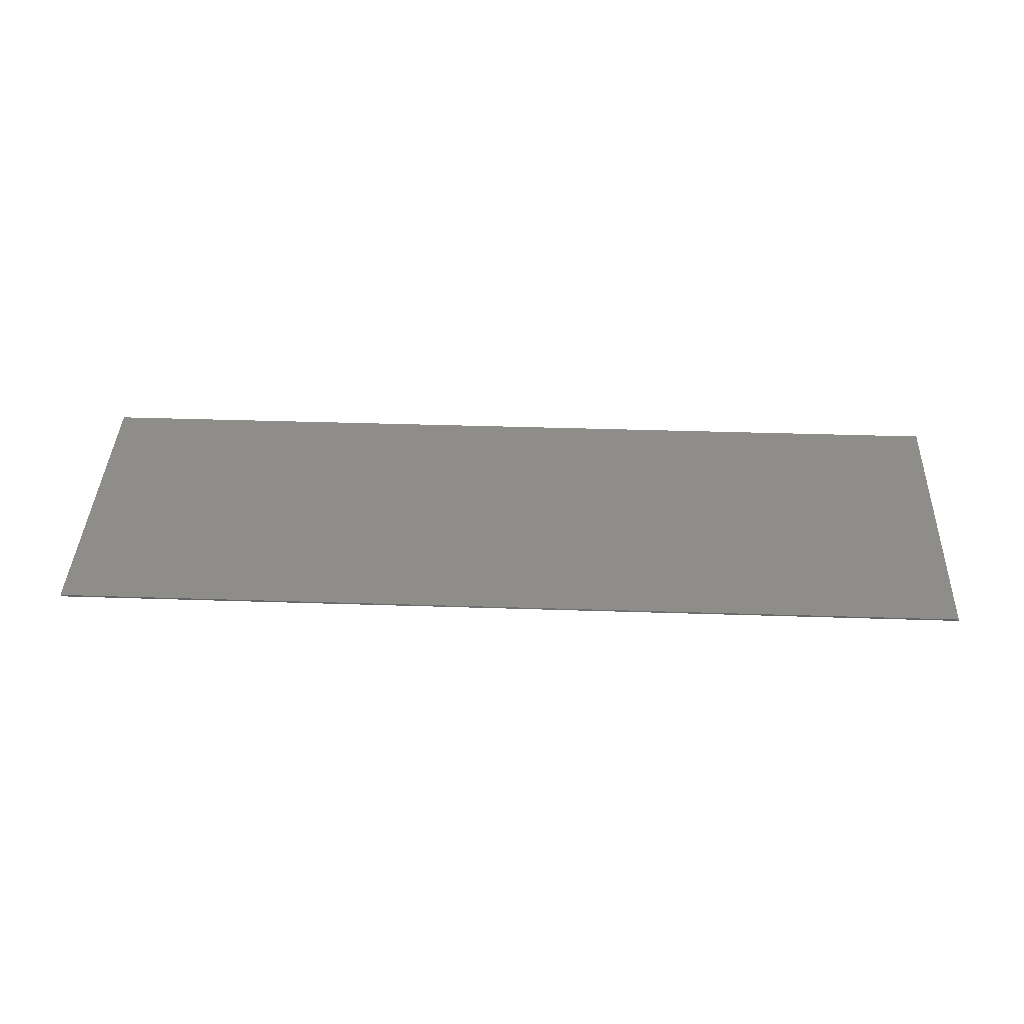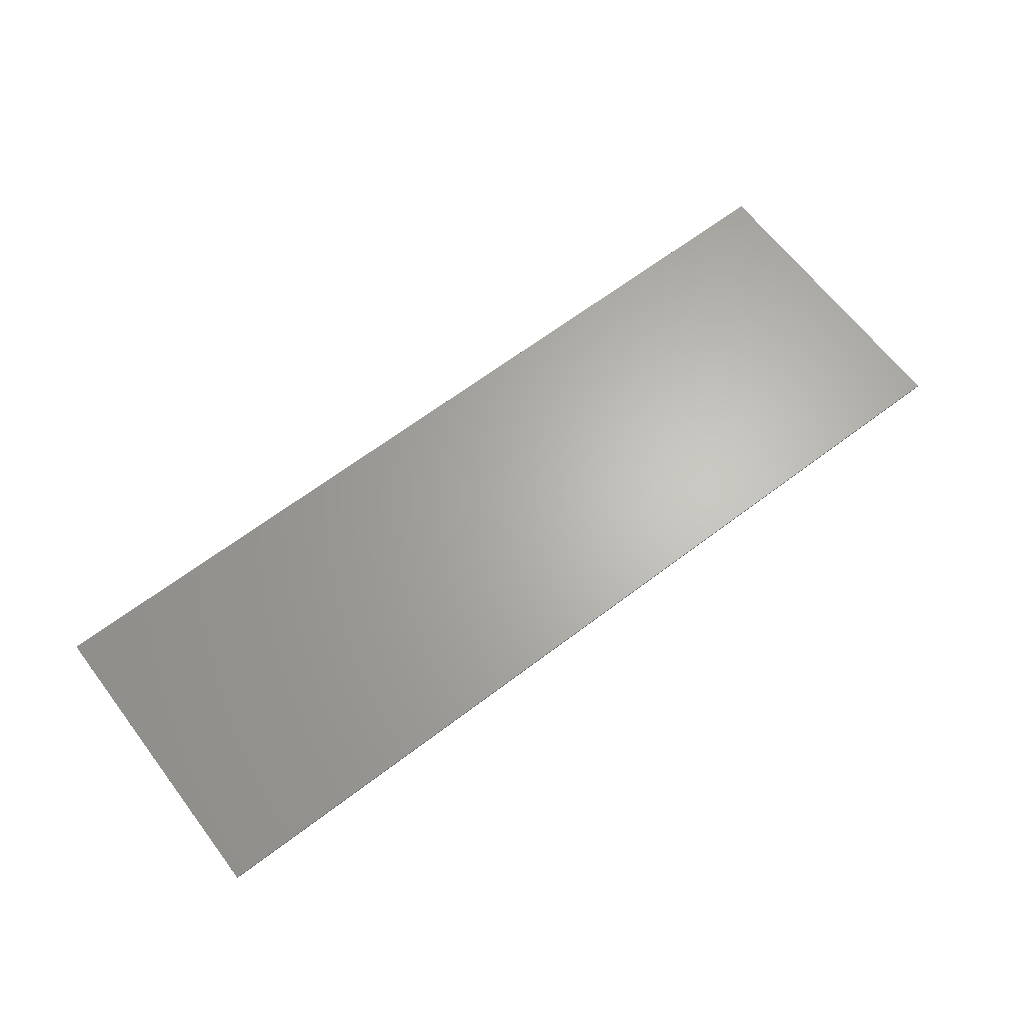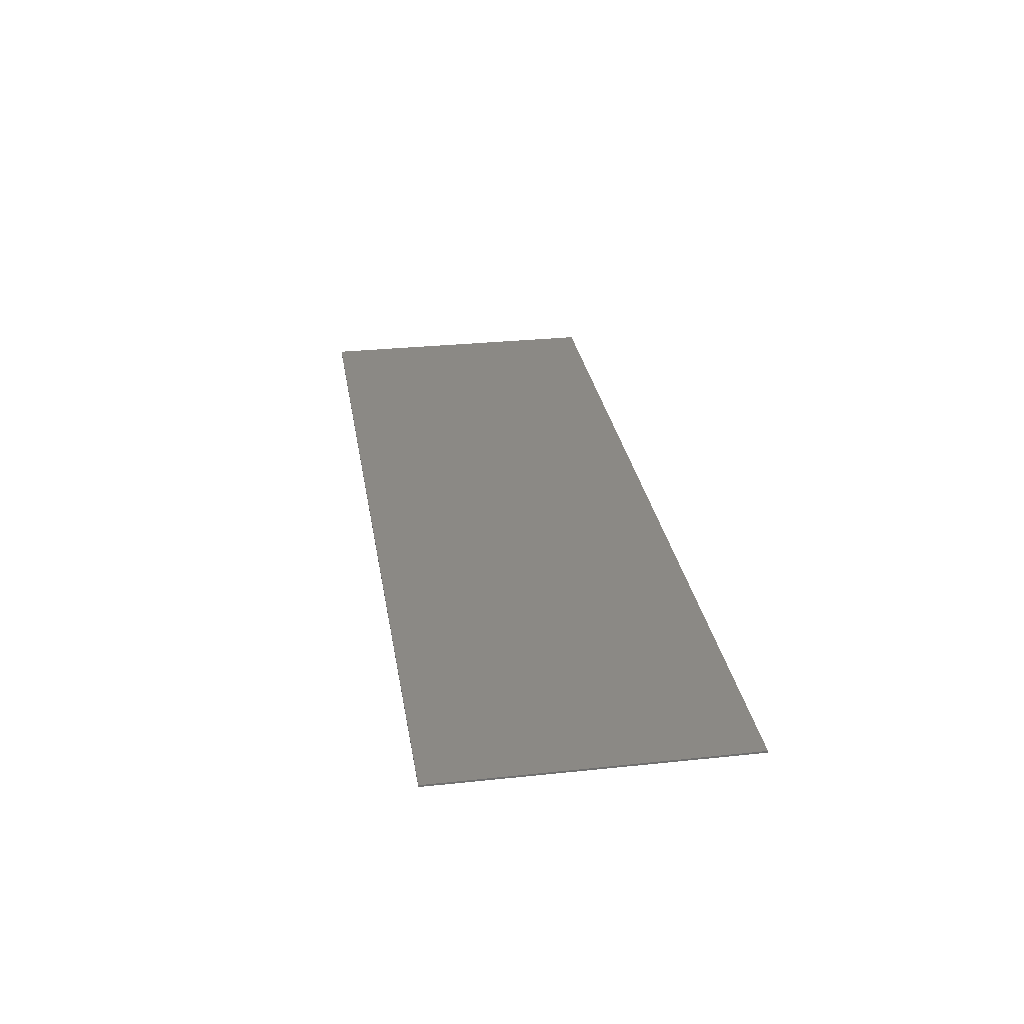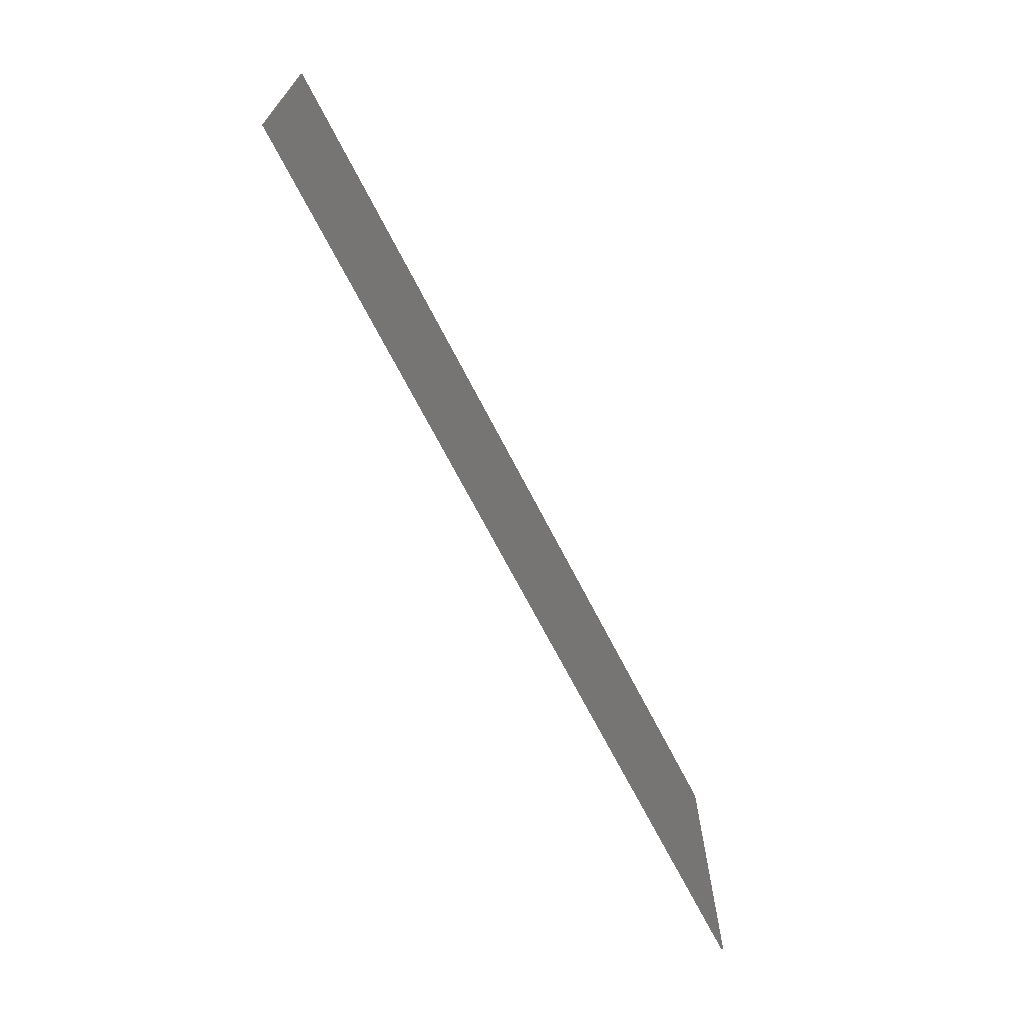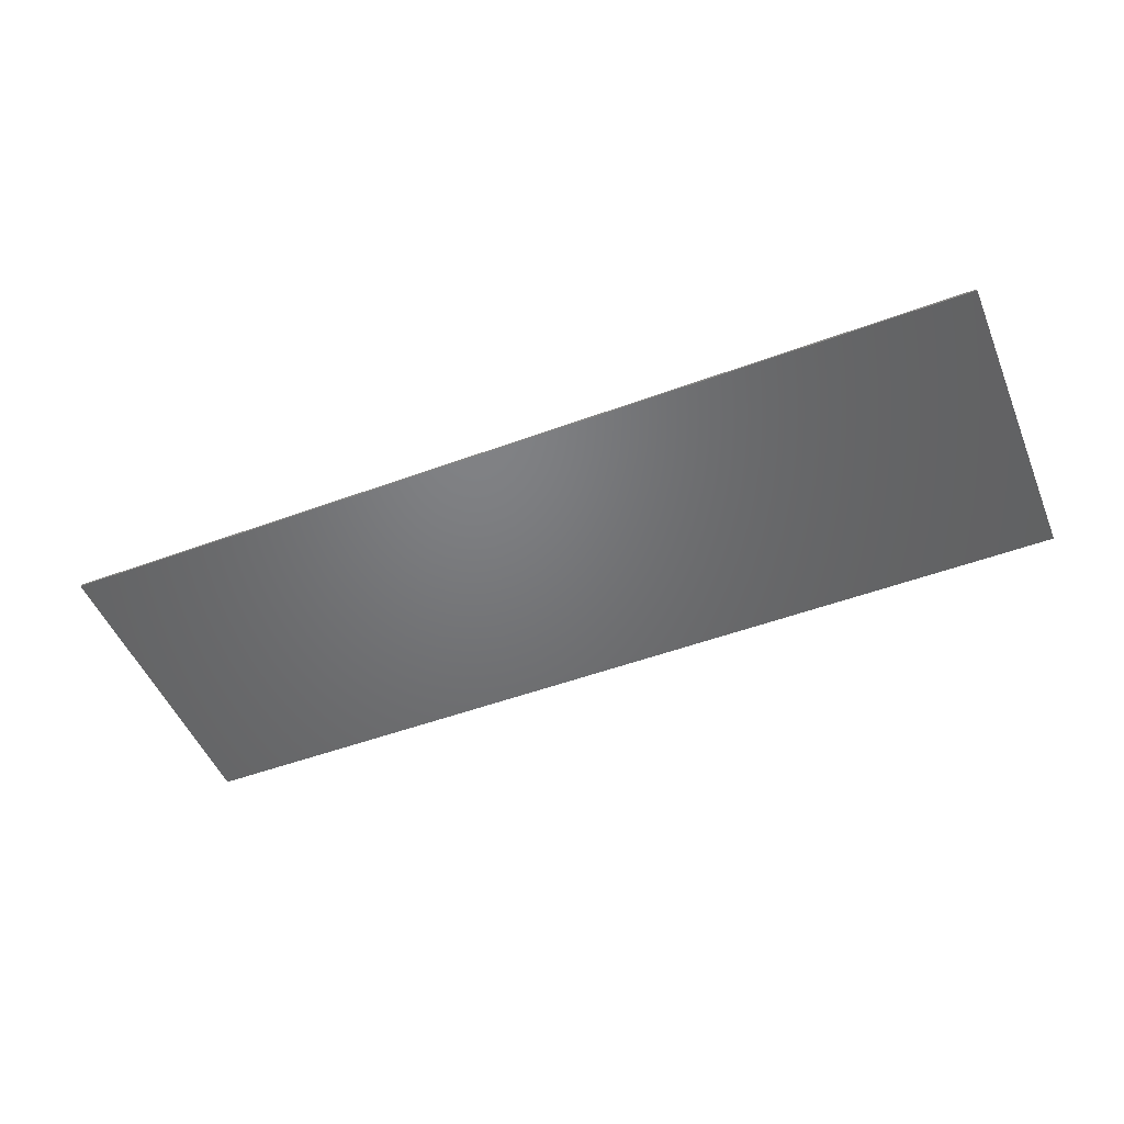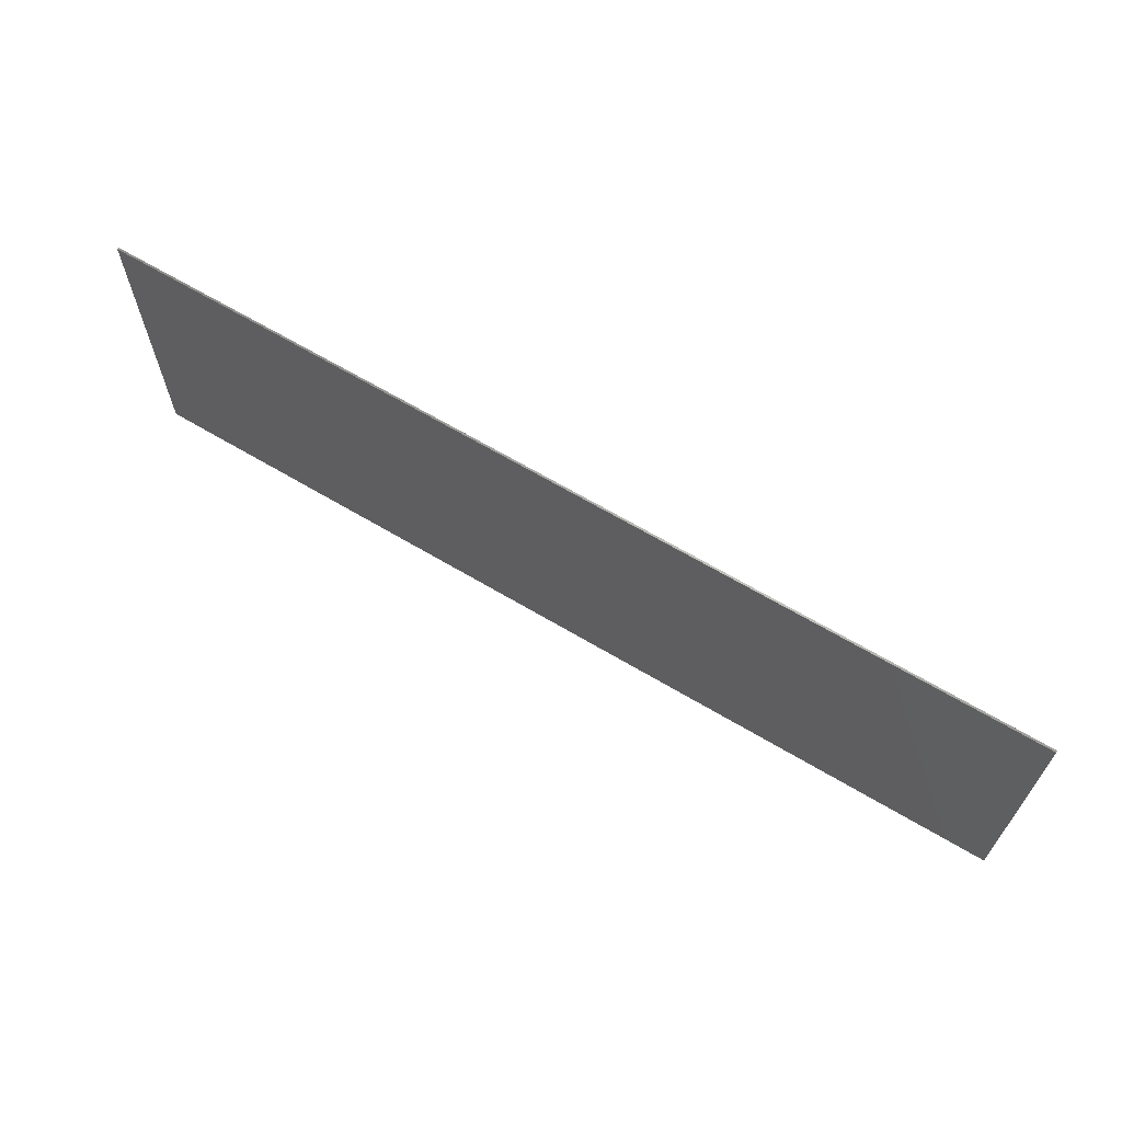
<metadata>
{"format":"stl","ext":"stl","renderer":"f3d","projection":"perspective","resolution":1024,"background":"white","views":[{"elev":39.8,"azim":-177.7,"up":"+Y"},{"elev":65.1,"azim":142.7,"up":"+Y"},{"elev":29.1,"azim":-99.0,"up":"+Y"},{"elev":-69.1,"azim":-62.8,"up":"+Z"},{"elev":-50.1,"azim":22.1,"up":"+Y"},{"elev":65.6,"azim":30.9,"up":"+Z"}]}
</metadata>
<code>
# stl→obj: 24 verts, 40 faces
v 24 0 8
v 24 0 -8
v -24 0 -8
v -24 0 8
v -24 -0.1 8
v 24 -0.1 8
v -24 -0.1 -8
v 24 -0.1 -8
v -16.8 -0.1 -6
v -16.8 -0.1 6
v 16.8 -0.1 6
v 16.8 -0.1 -6
v -2 -0.1 6
v -2 -0.1 -6
v 2 -0.1 -6
v 2 -0.1 6
v -15.6 -0.1 -4.8
v -15.6 -0.1 4.8
v -3.2 -0.1 4.8
v -3.2 -0.1 -4.8
v 3.2 -0.1 -4.8
v 3.2 -0.1 4.8
v 15.6 -0.1 4.8
v 15.6 -0.1 -4.8
f 1 2 3
f 3 4 1
f 5 6 1
f 1 4 5
f 7 5 4
f 4 3 7
f 8 7 3
f 3 2 8
f 6 8 2
f 2 1 6
f 5 7 9
f 9 10 5
f 5 10 11
f 11 6 5
f 11 12 8
f 8 6 11
f 9 7 8
f 8 12 9
f 13 14 15
f 15 16 13
f 10 9 17
f 17 18 10
f 10 18 19
f 19 13 10
f 19 20 14
f 14 13 19
f 17 9 14
f 14 20 17
f 18 17 20
f 20 19 18
f 16 15 21
f 21 22 16
f 16 22 23
f 23 11 16
f 23 24 12
f 12 11 23
f 21 15 12
f 12 24 21
f 22 21 24
f 24 23 22

</code>
